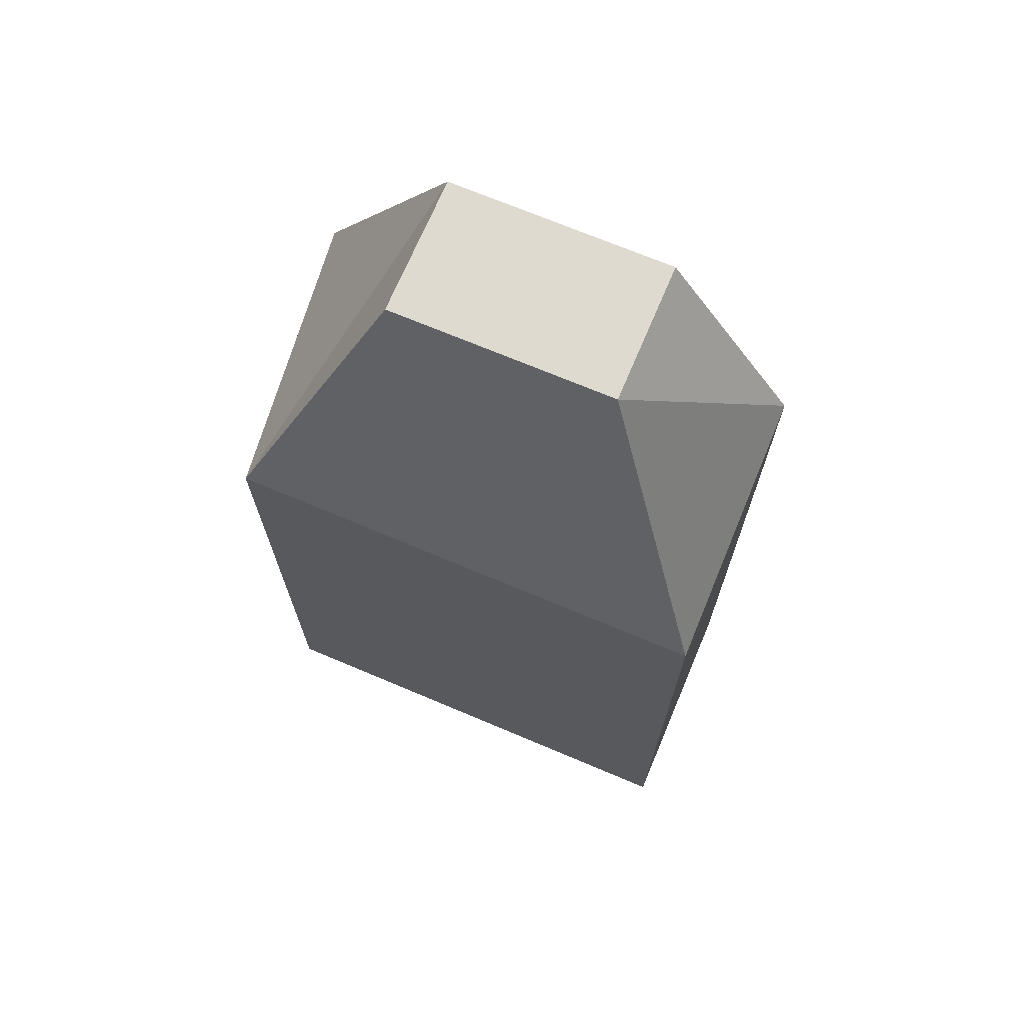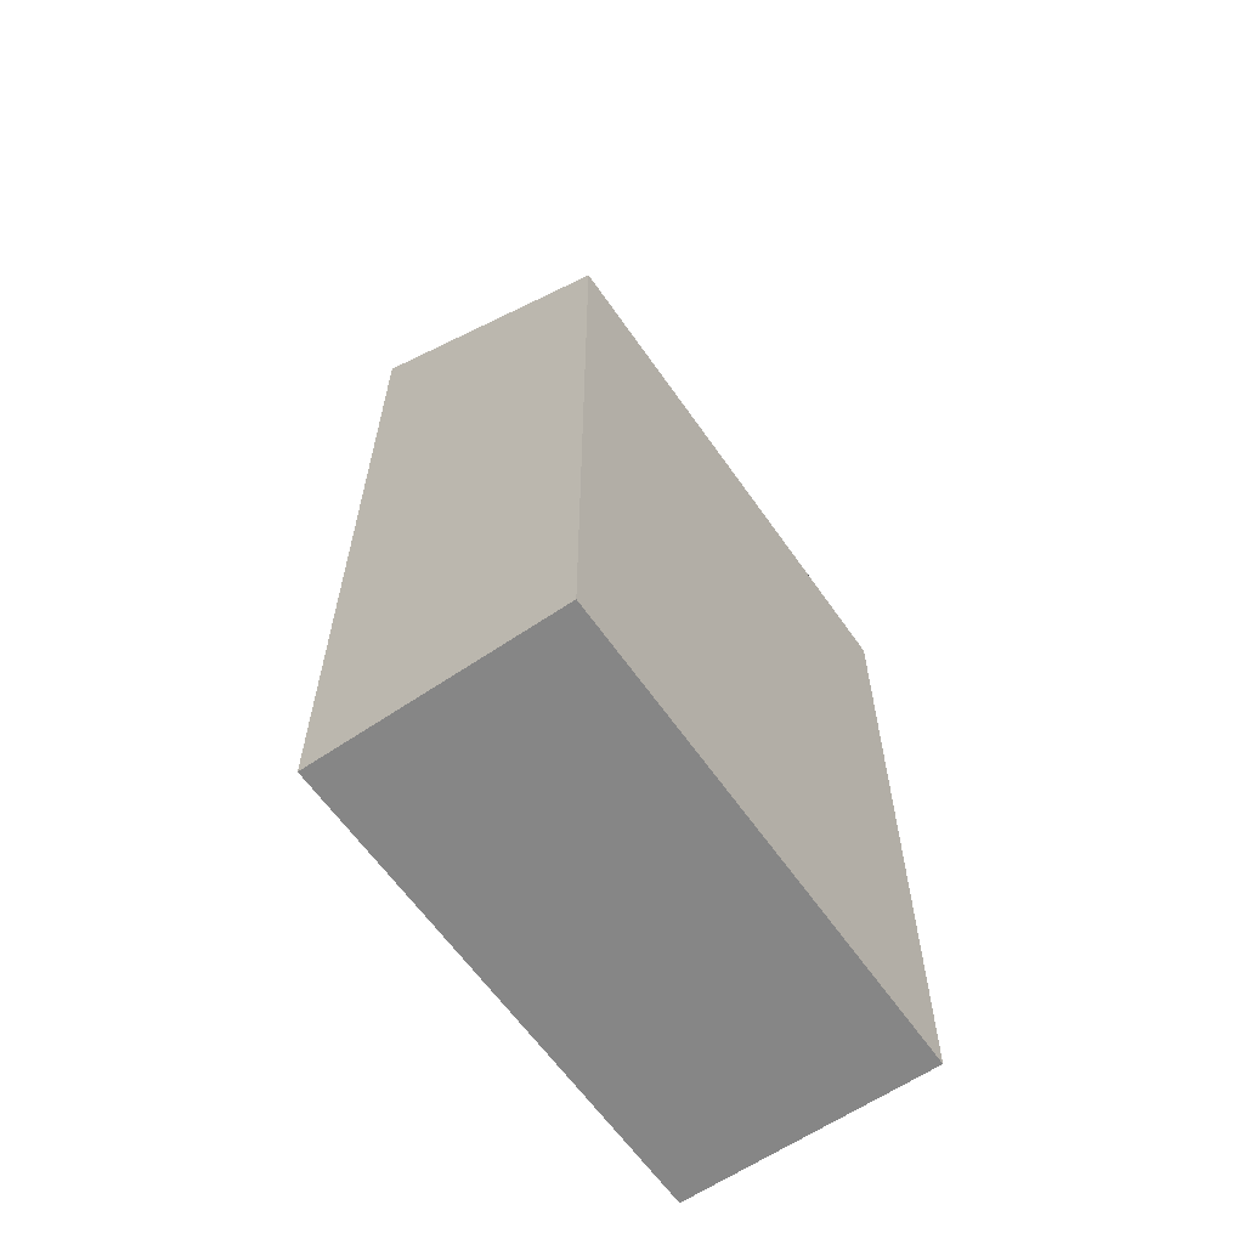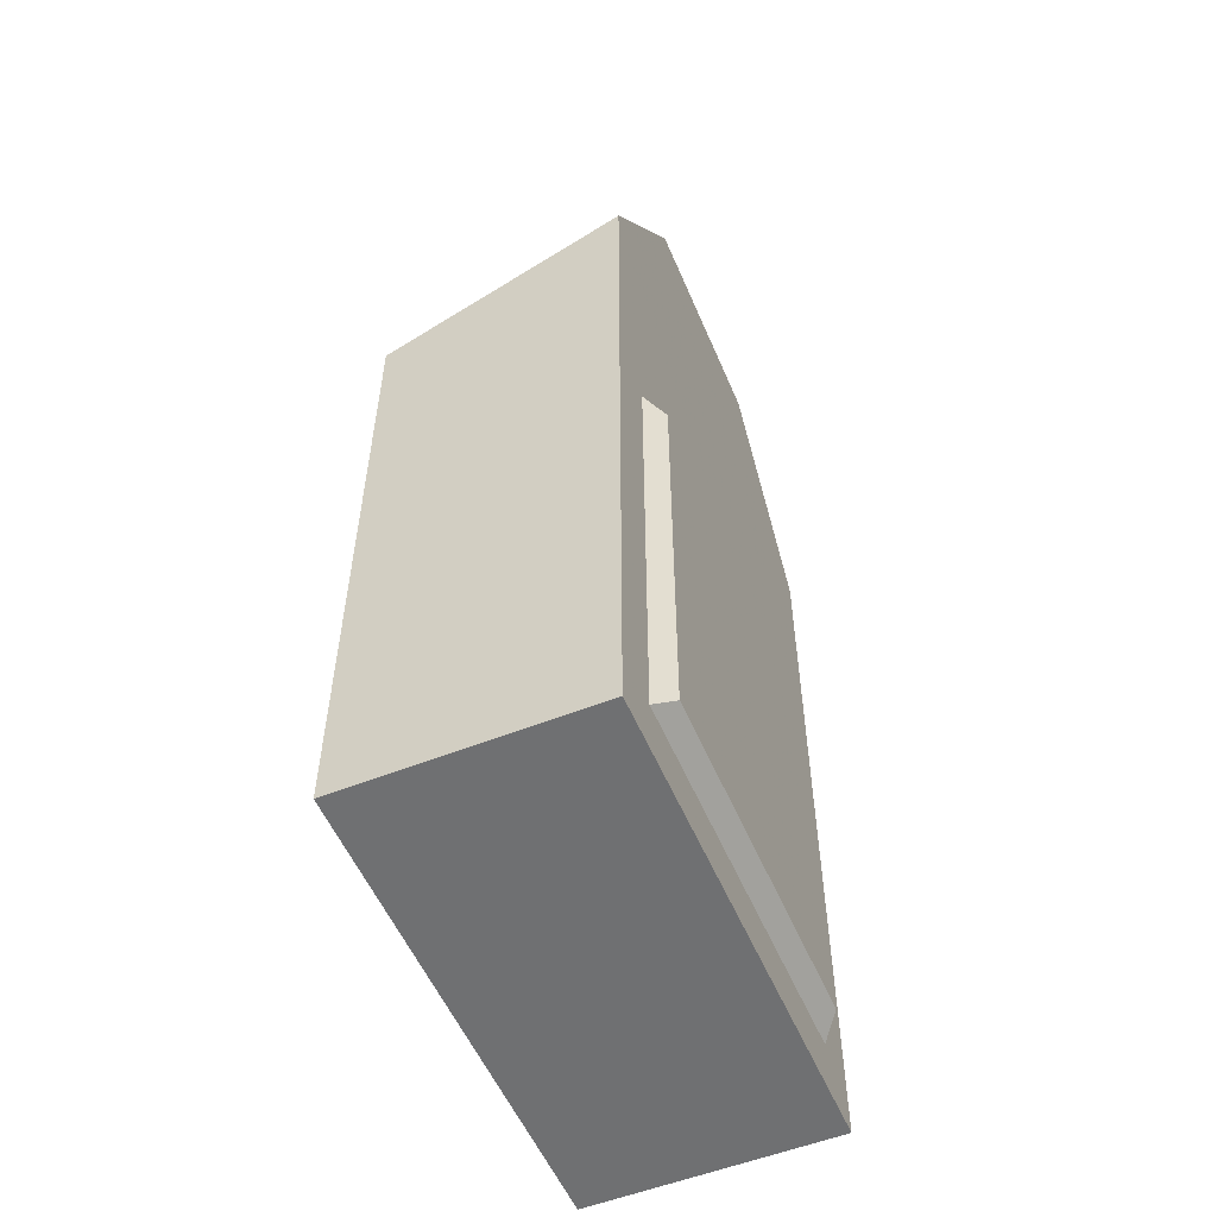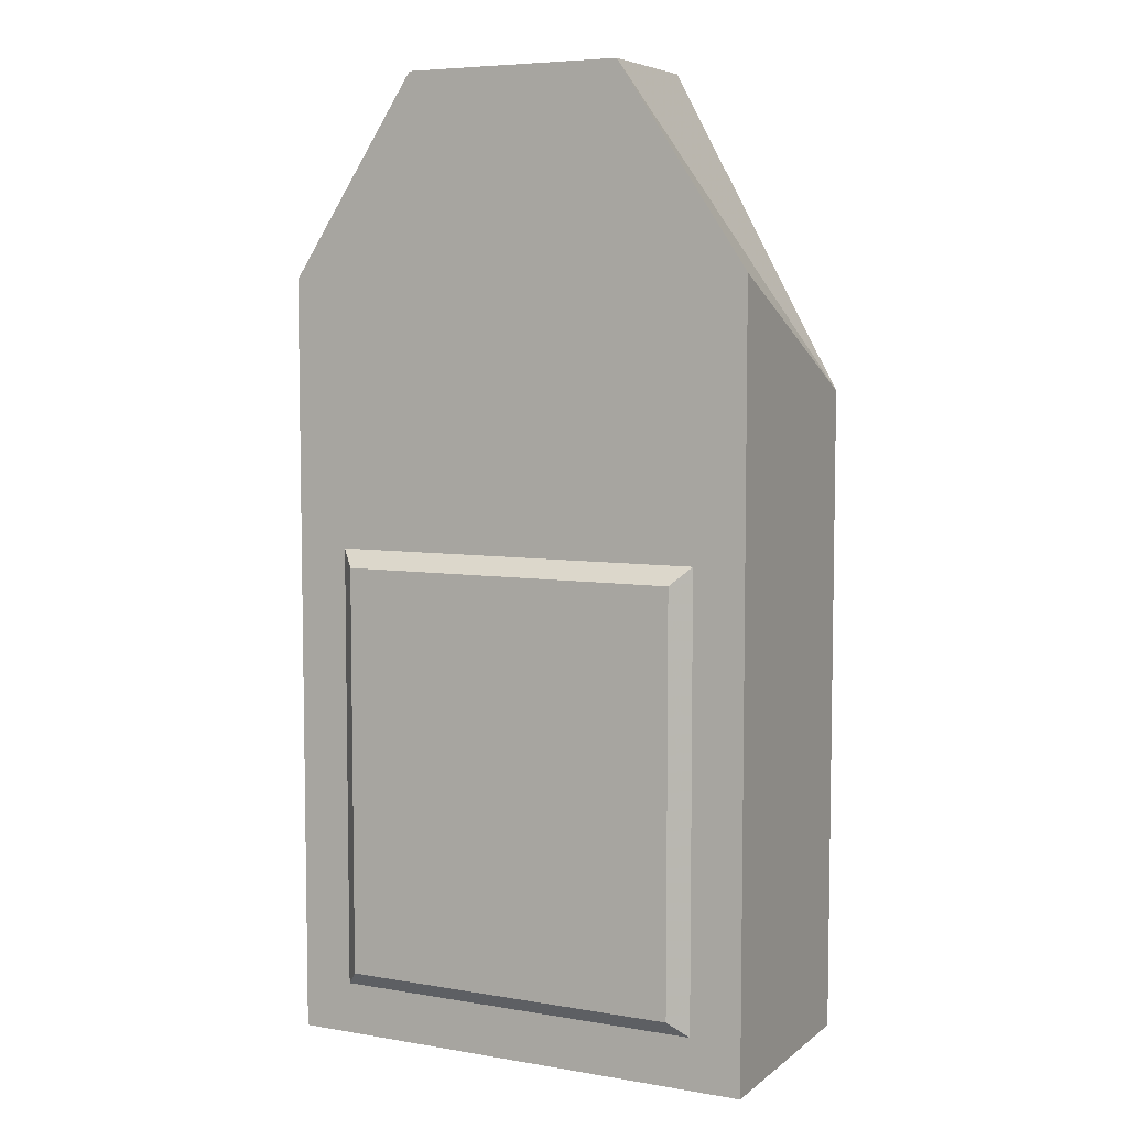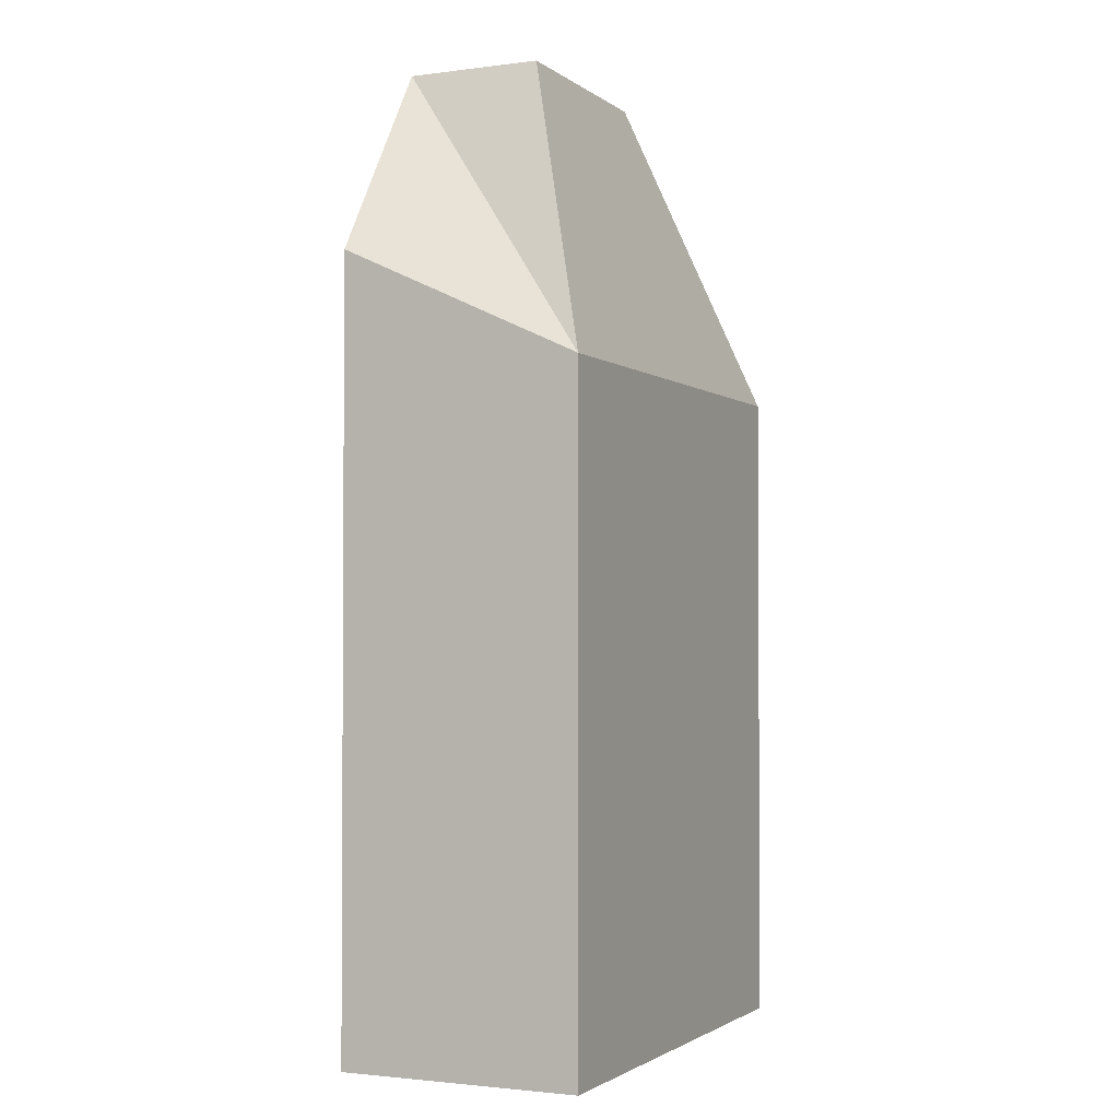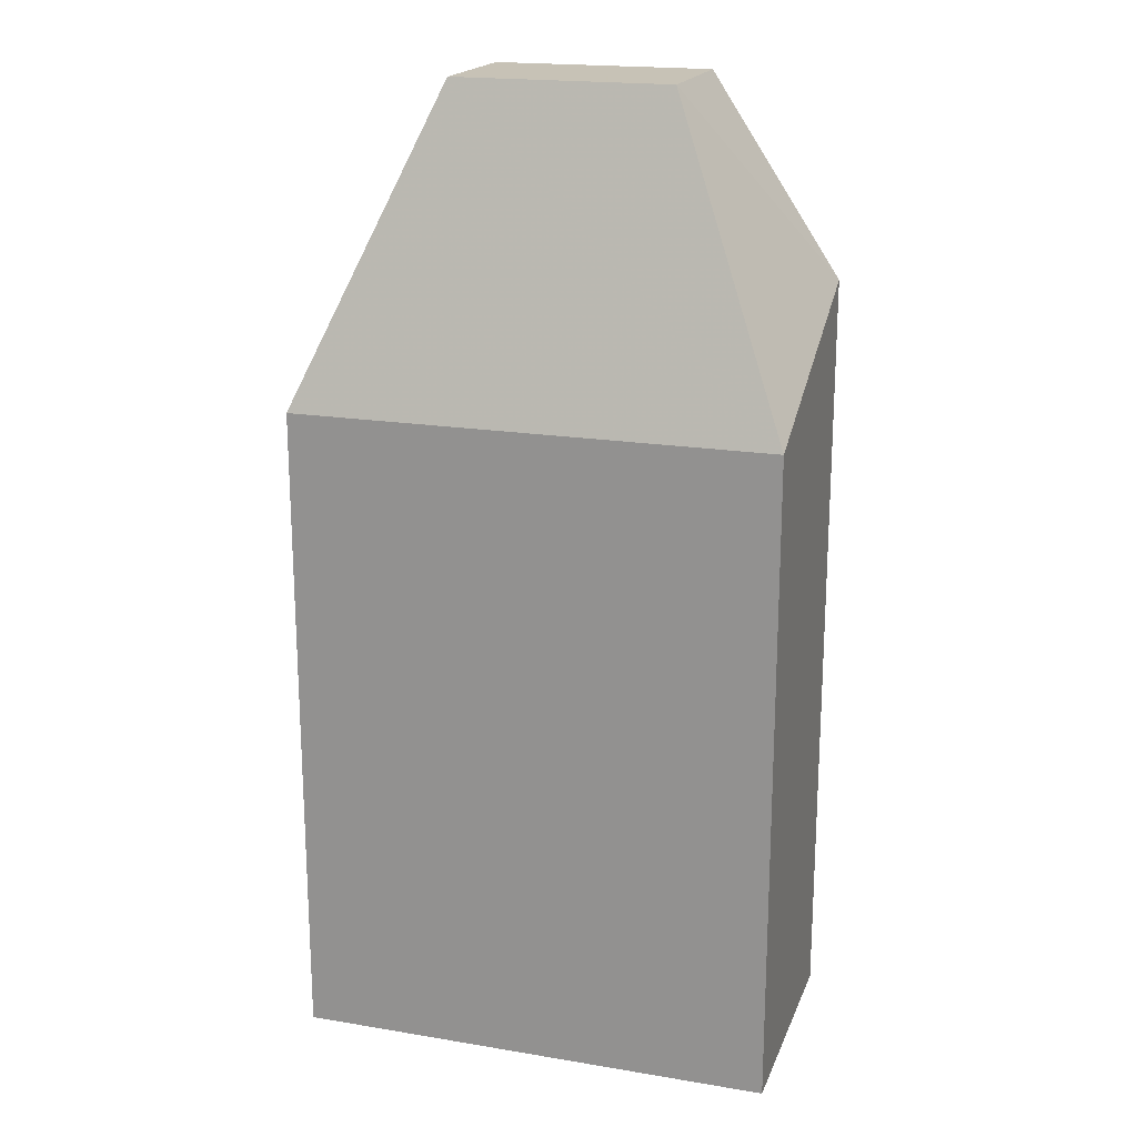
<metadata>
{"format":"obj","ext":"obj","renderer":"f3d","projection":"perspective","resolution":1024,"background":"white","views":[{"elev":70.6,"azim":-157.1,"up":"+Z"},{"elev":-62.2,"azim":124.7,"up":"+Z"},{"elev":-54.8,"azim":-67.2,"up":"+Z"},{"elev":6.2,"azim":26.7,"up":"+Z"},{"elev":-2.1,"azim":114.7,"up":"+Z"},{"elev":19.1,"azim":-162.6,"up":"+Z"}]}
</metadata>
<code>
v 0.9375 0.8125 0.4411
v 0.9375 0.8125 -0.7504
v 0.7 0.375 0.9996
v 0.9375 0.375 -0.7504
v 0.0625 0.8125 -0.7504
v 0.0625 0.8125 0.4411
v 0.0625 0.375 -0.7504
v 0.3 0.375 0.9996
v 0.7 0.625 0.9996
v 0.3 0.625 0.9996
v 0.0625 0.375 0.6421
v 0.9375 0.375 0.6436
v 0.1562 0.375 0.1562
v 0.1875 0.3438 0.125
v 0.8438 0.375 0.1562
v 0.8125 0.3438 0.125
v 0.8438 0.375 -0.6562
v 0.8125 0.3438 -0.625
v 0.1562 0.375 -0.6562
v 0.1875 0.3438 -0.625
f 2 4 7 5
f 5 6 1 2
f 10 8 3 9
f 9 1 6 10
f 6 5 7 11
f 11 8 10 6
f 1 9 3 12
f 12 4 2 1
f 8 11 12 3
f 14 16 15 13
f 16 18 17 15
f 18 20 19 17
f 20 14 13 19
f 20 18 16 14
f 7 4 12 11

</code>
